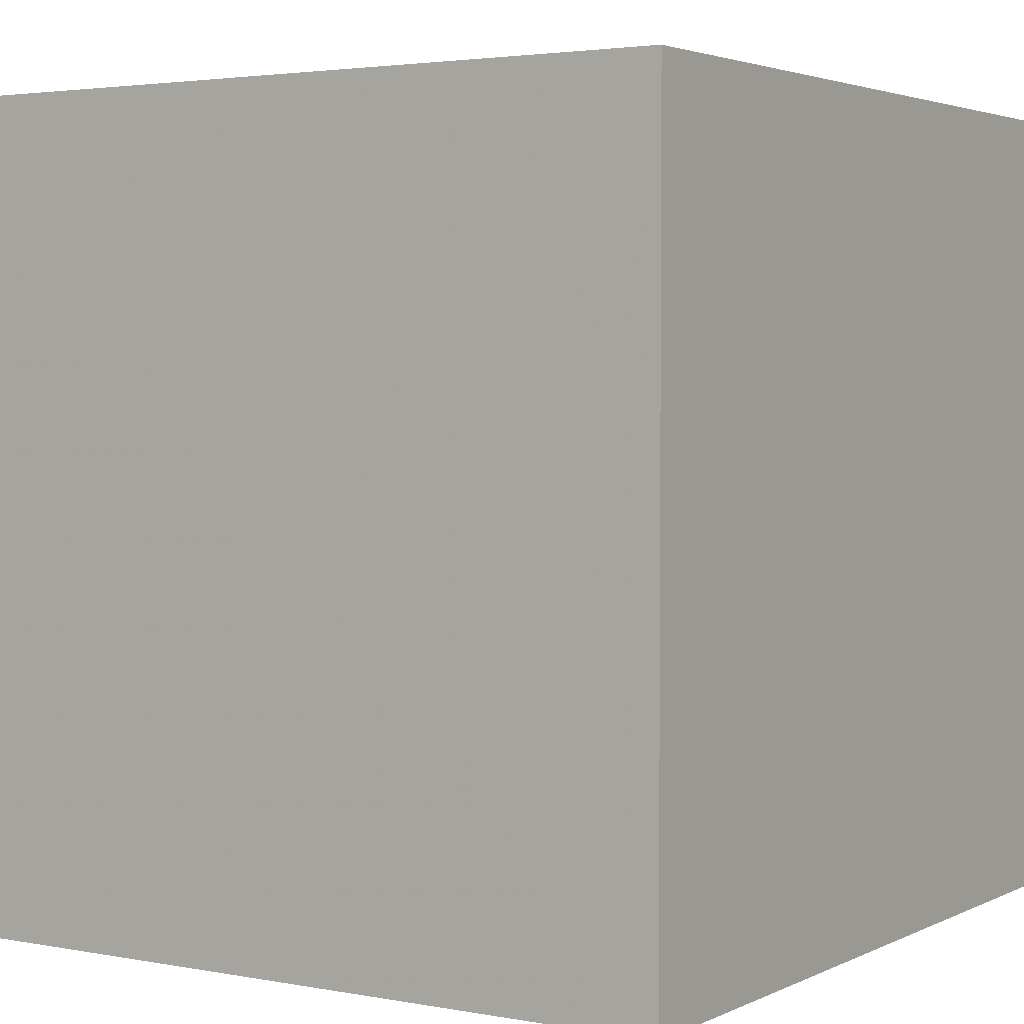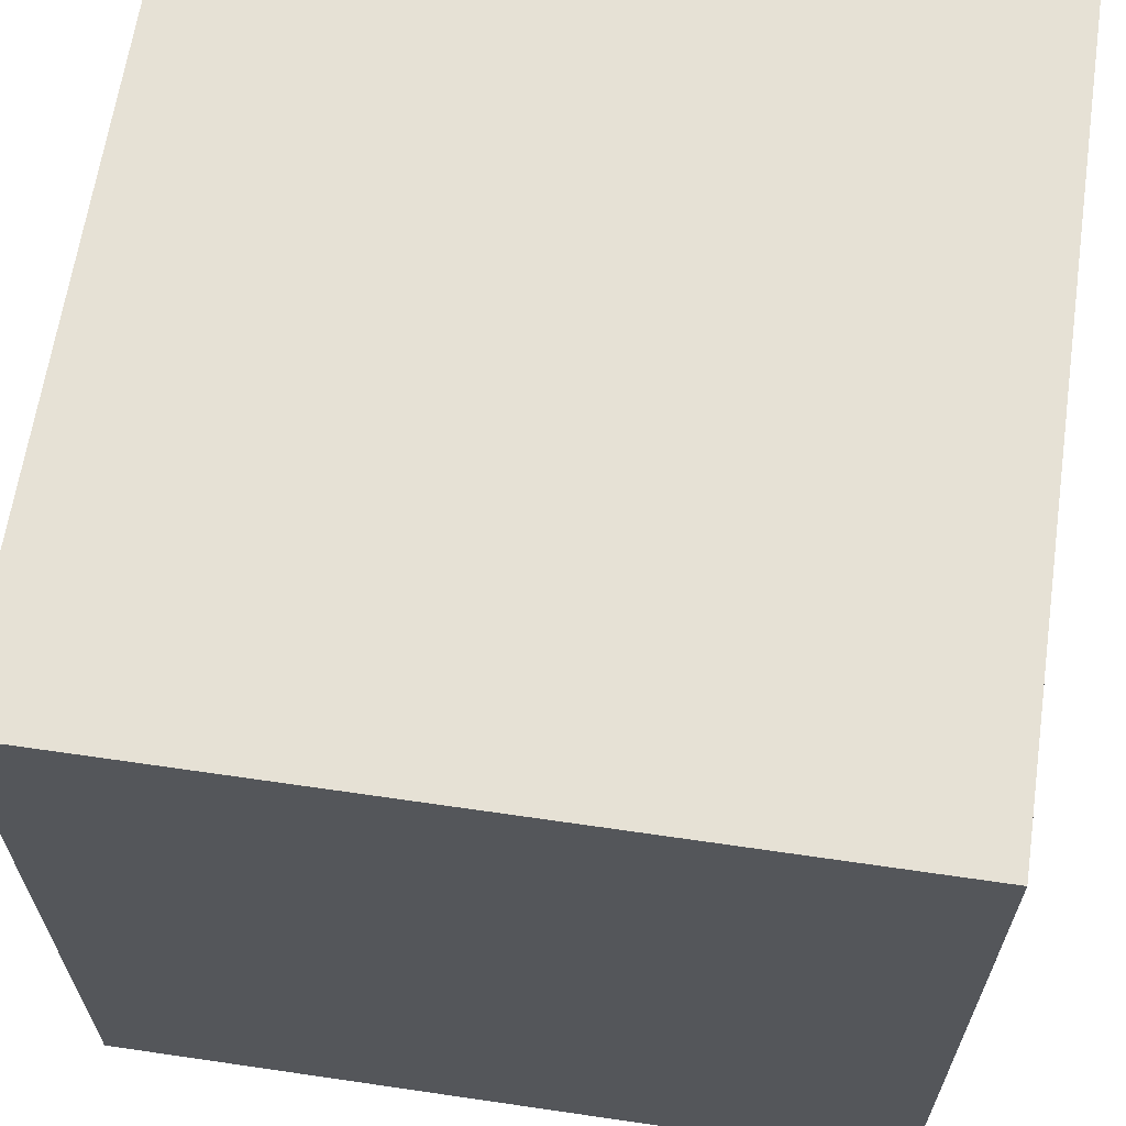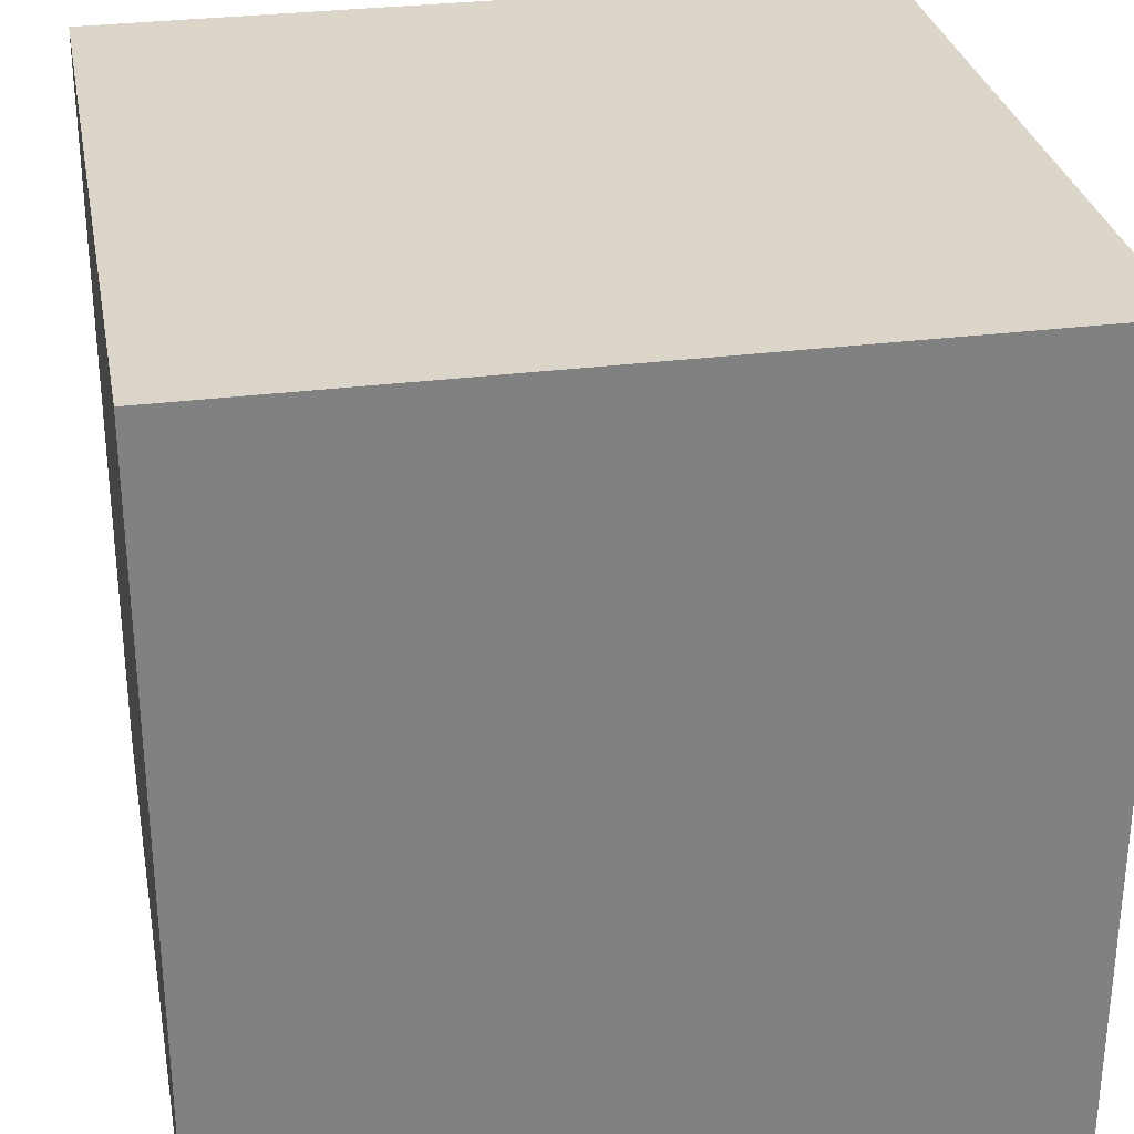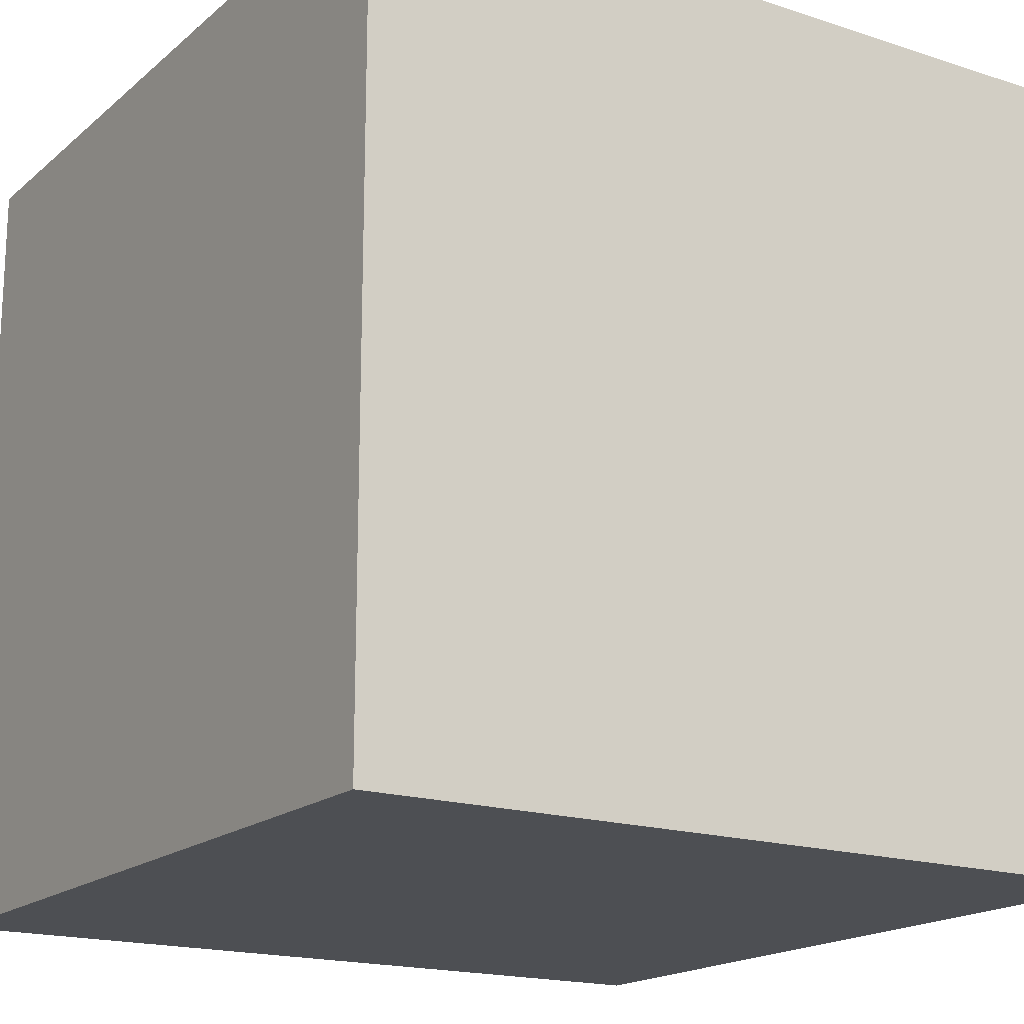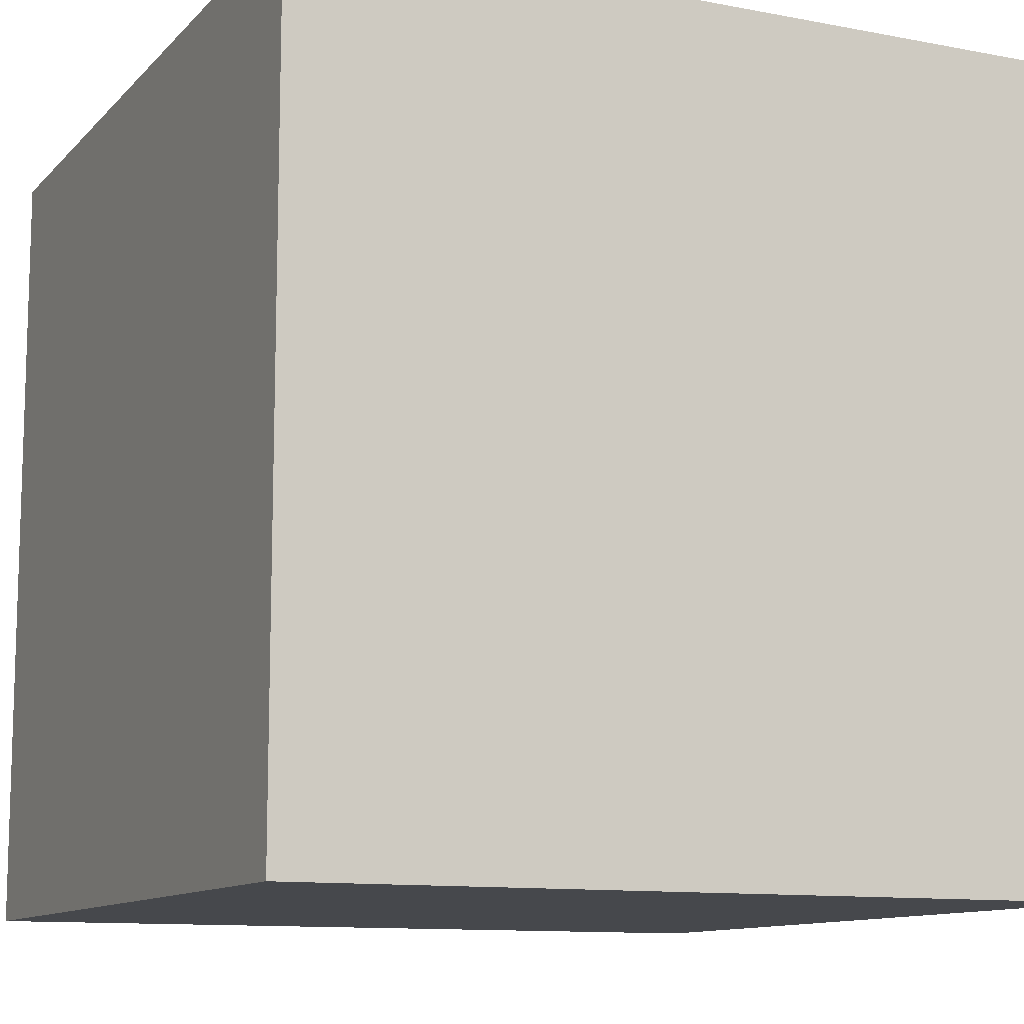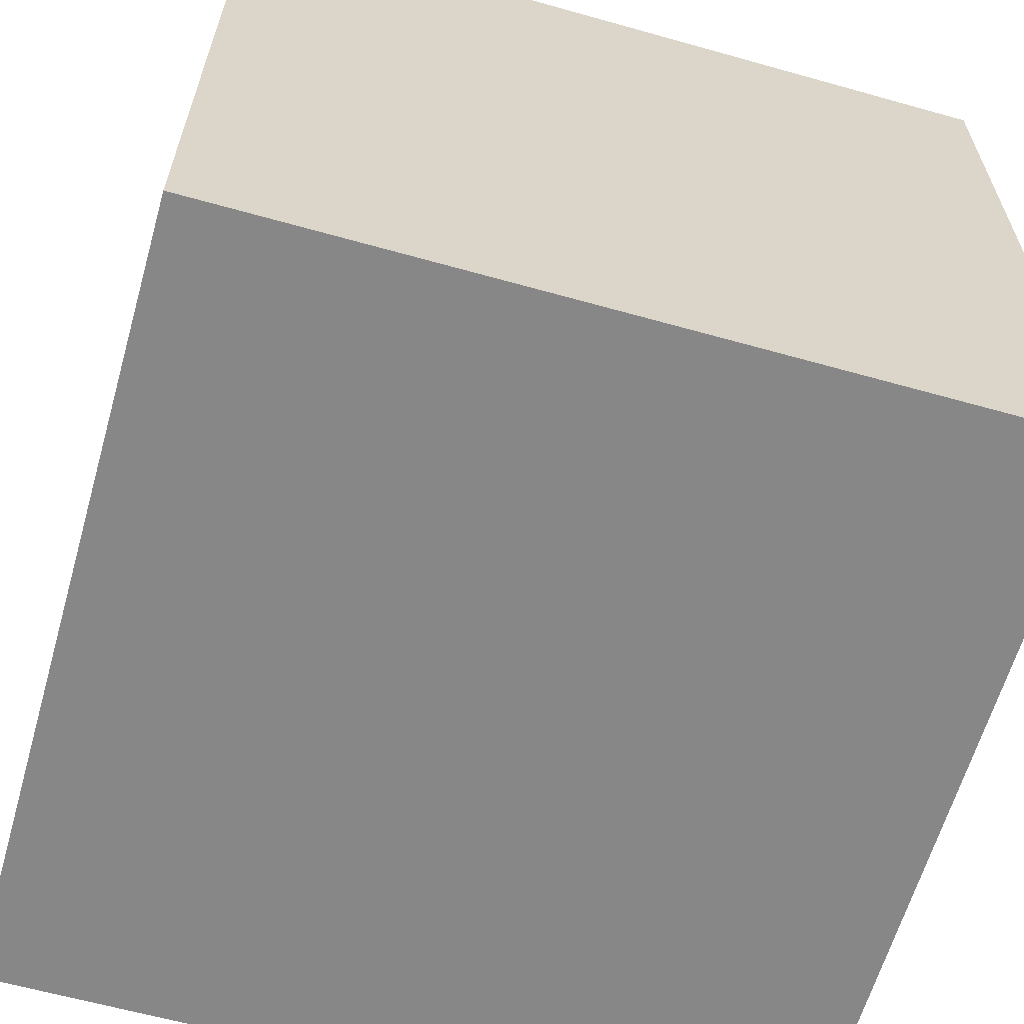
<metadata>
{"format":"obj","ext":"obj","renderer":"f3d","projection":"perspective","resolution":1024,"background":"white","views":[{"elev":3.0,"azim":122.9,"up":"+Y"},{"elev":64.2,"azim":-81.6,"up":"+Z"},{"elev":30.0,"azim":169.4,"up":"+Y"},{"elev":-17.8,"azim":-32.6,"up":"+Y"},{"elev":-11.2,"azim":-115.1,"up":"+Y"},{"elev":-62.5,"azim":-15.9,"up":"+Z"}]}
</metadata>
<code>
o Cube
v 1 1 -1
v 1 -1 -1
v 1 1 1
v 1 -1 1
v -1 1 -1
v -1 -1 -1
v -1 1 1
v -1 -1 1
f 1 5 7 3
f 4 3 7 8
f 8 7 5 6
f 6 2 4 8
f 2 1 3 4
f 6 5 1 2

</code>
